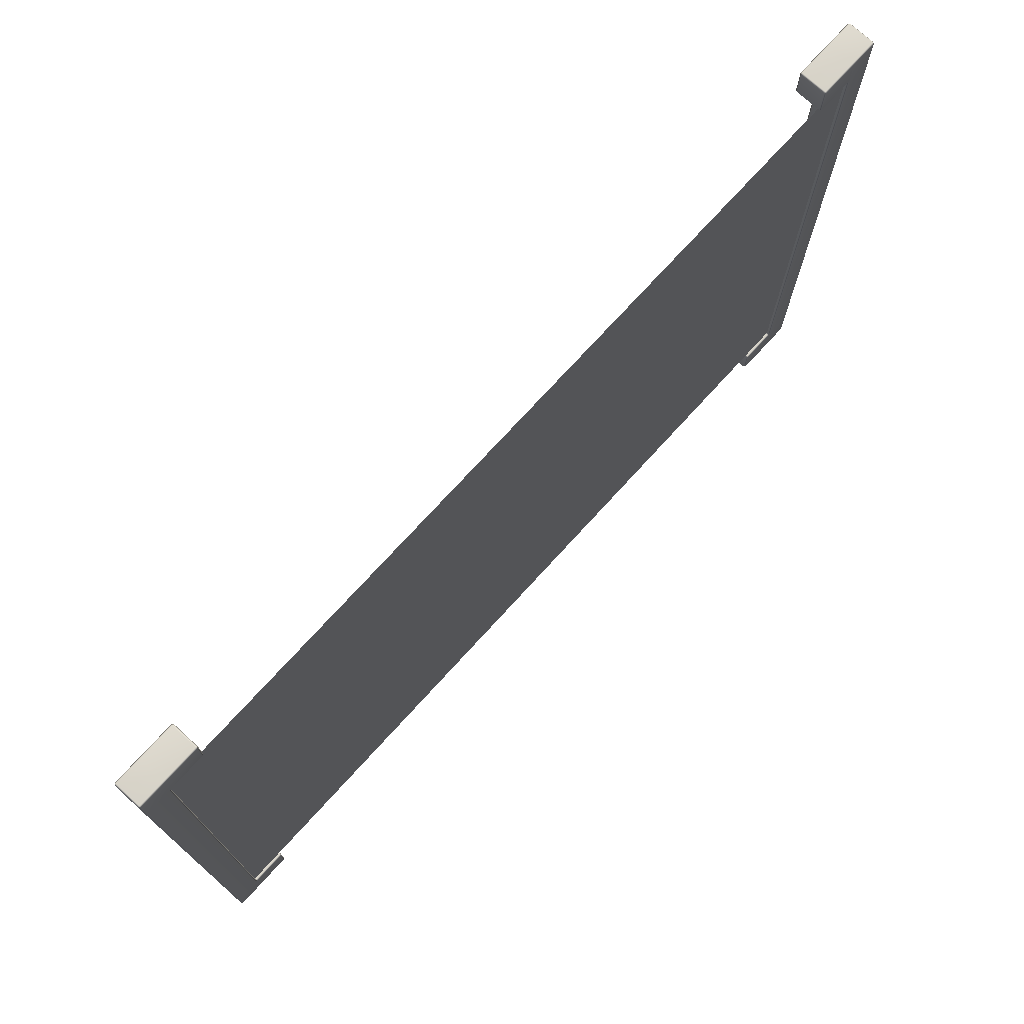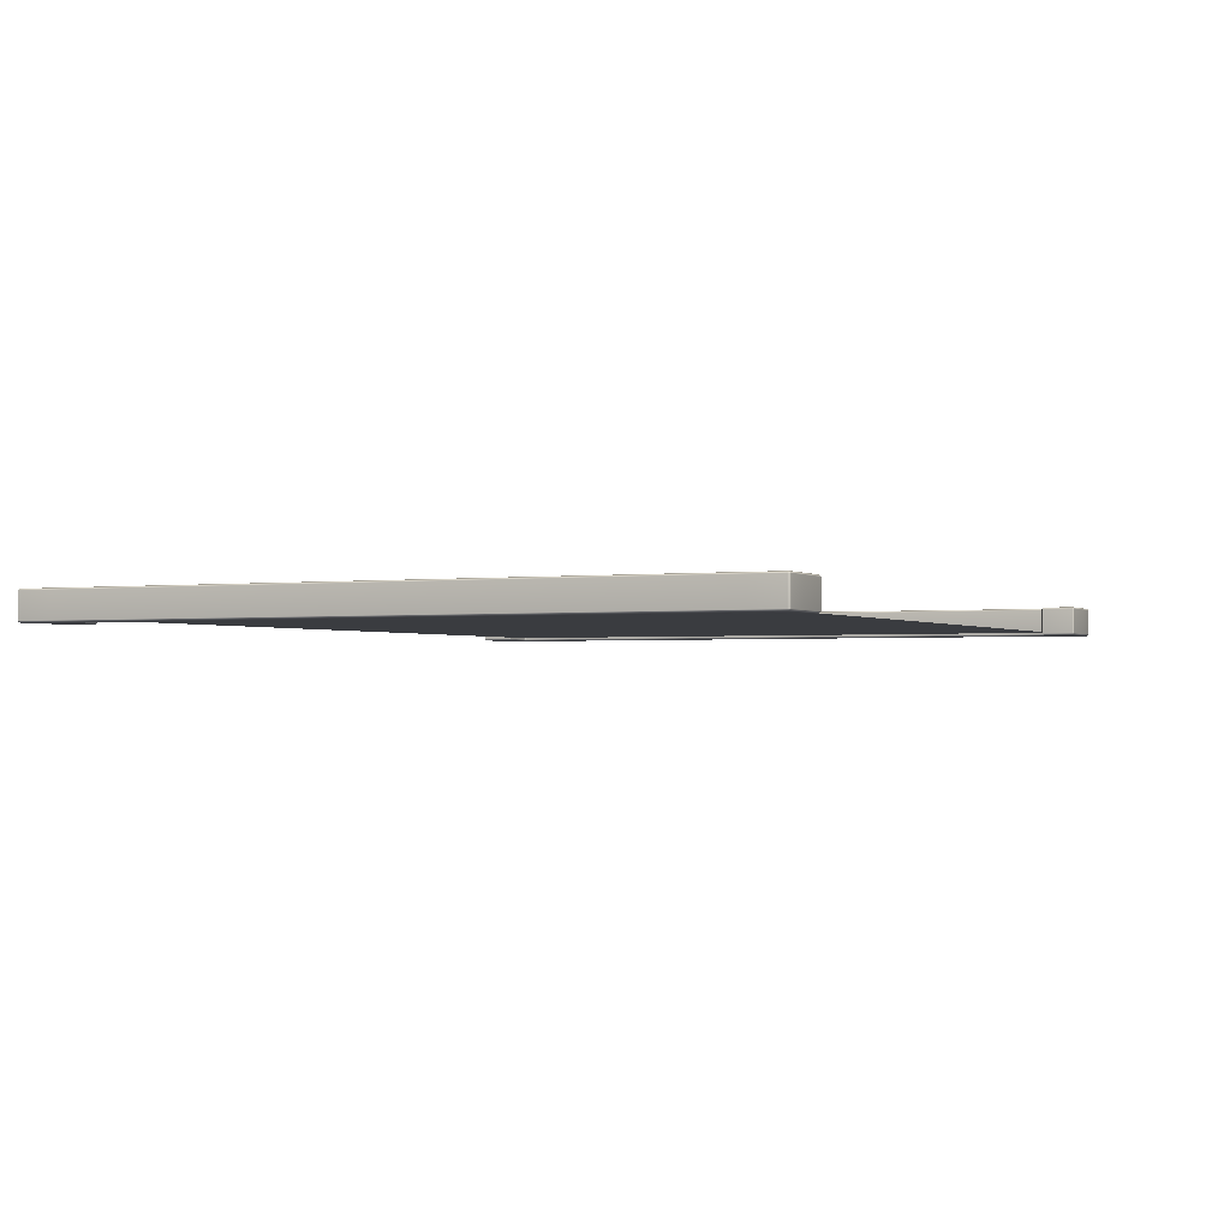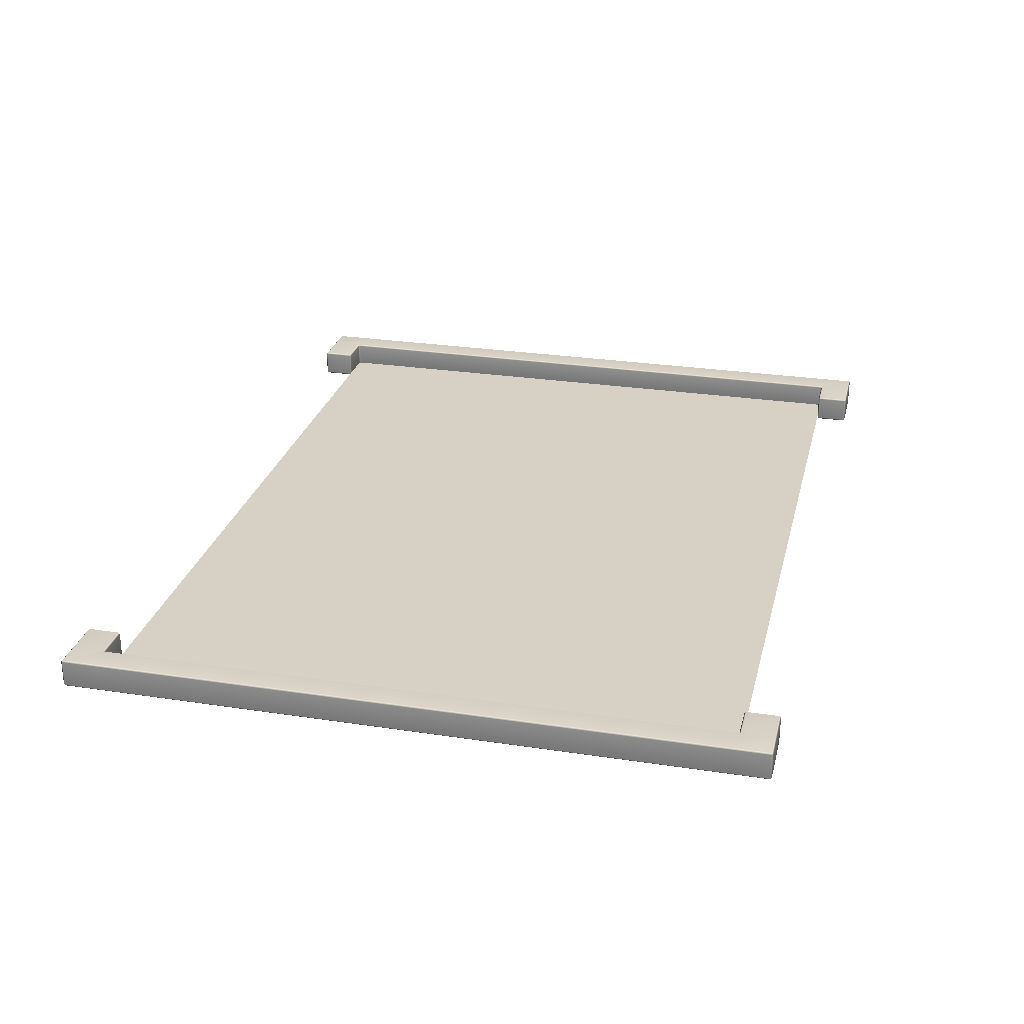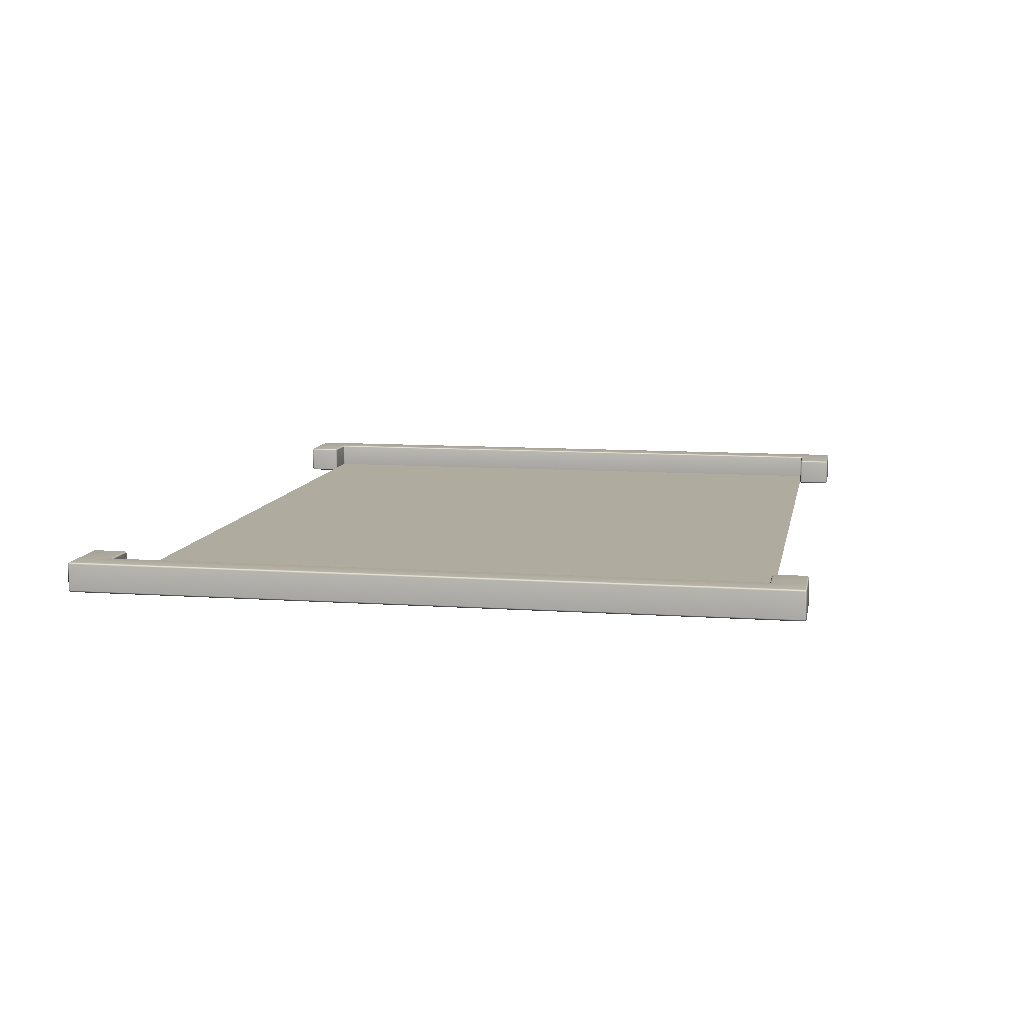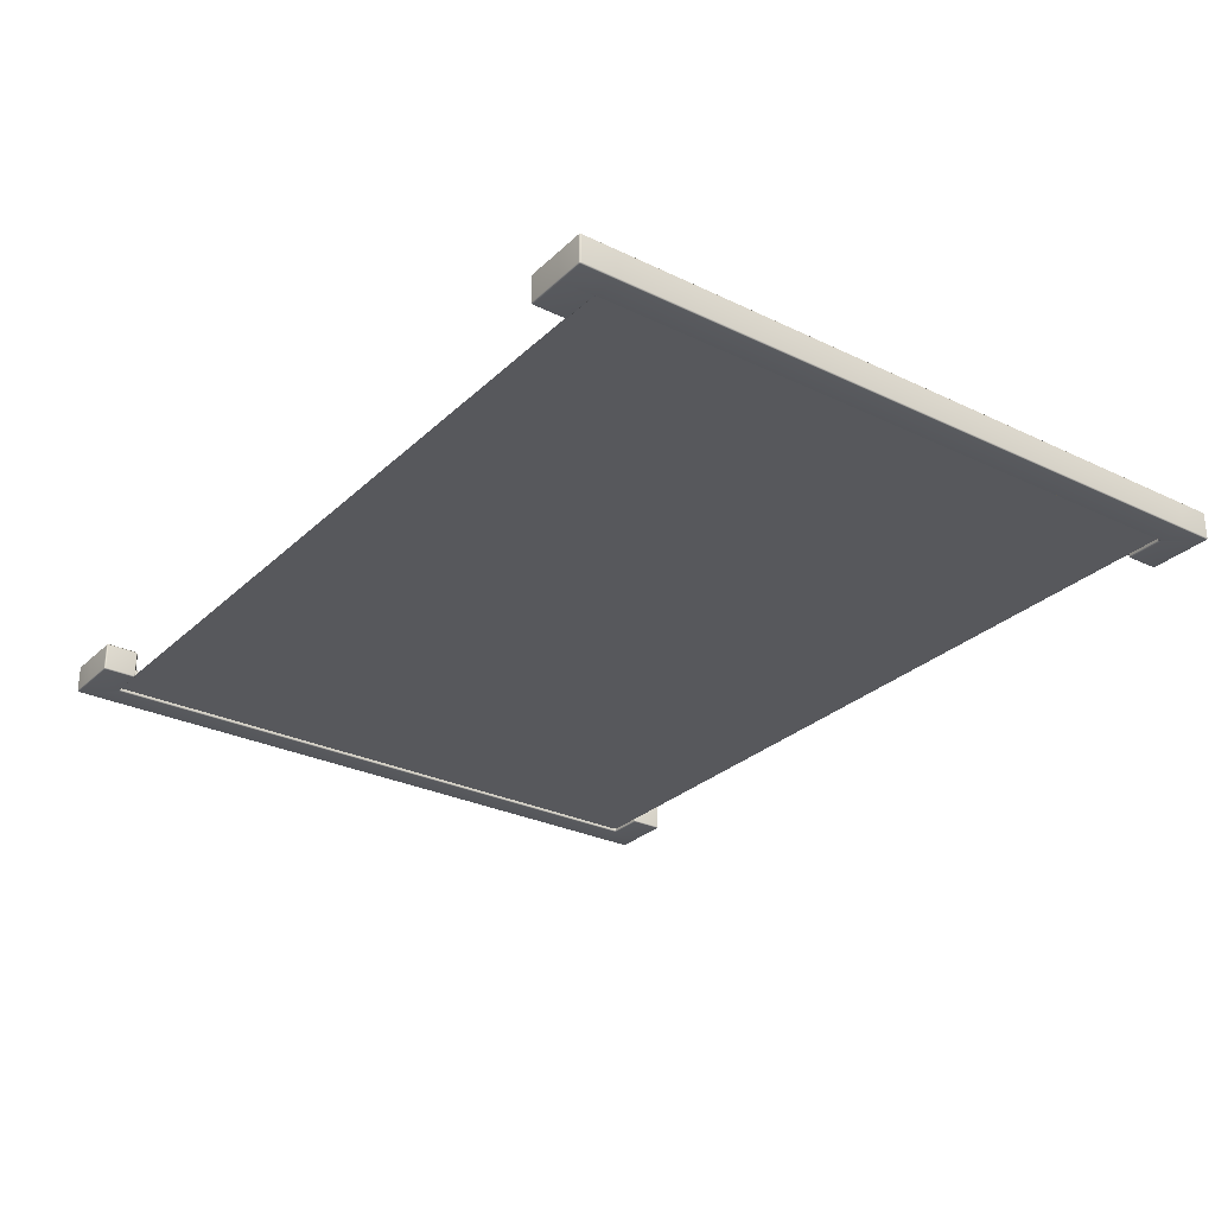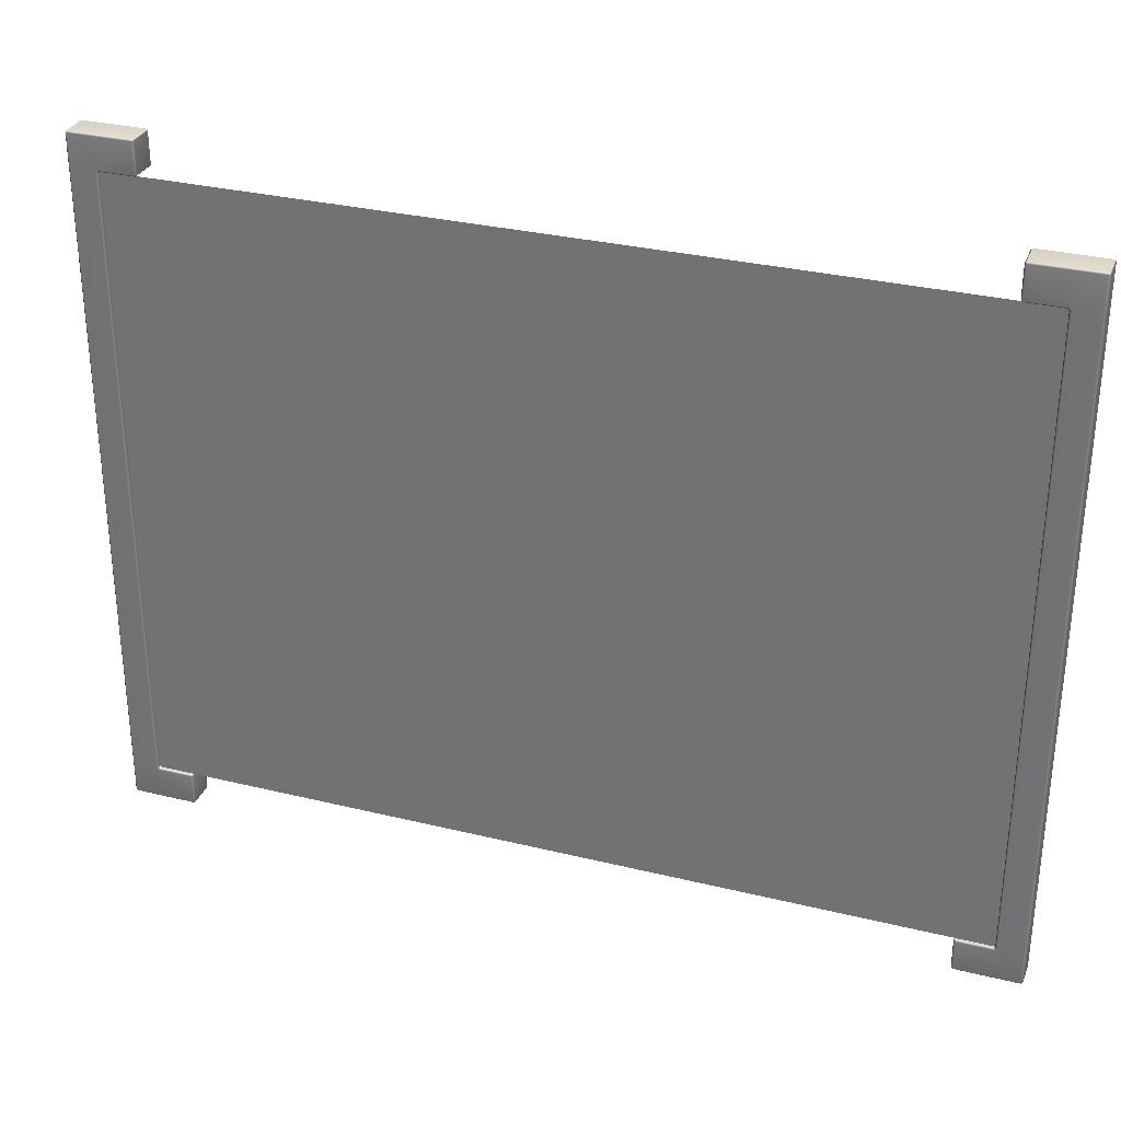
<metadata>
{"format":"obj","ext":"obj","renderer":"f3d","projection":"perspective","resolution":1024,"background":"white","views":[{"elev":74.2,"azim":-47.6,"up":"+Z"},{"elev":-1.8,"azim":115.3,"up":"+Y"},{"elev":26.8,"azim":-76.6,"up":"+Y"},{"elev":9.6,"azim":-79.5,"up":"+Y"},{"elev":-28.5,"azim":-126.0,"up":"+Y"},{"elev":31.0,"azim":19.3,"up":"+Z"}]}
</metadata>
<code>
v -13.64 0.1071 -10.06
v -13.64 0.1071 10.06
v 13.47 0.1071 10.06
v 13.47 0.1071 -10.06
v -13.33 0.8736 10.01
v -13.33 0.05383 10.01
v -13.33 0.05383 -10.01
v -13.33 0.8736 -10.01
v 13.33 0.8736 -10.01
v 13.33 0.05383 -10.01
v 13.33 0.05383 10.01
v 13.33 0.8736 10.01
v -13.33 0.9274 -10.12
v -13.28 0.8736 -10.06
v -12.18 0.8736 -10.06
v -12.18 0.9274 -10.12
v -13.39 0.9274 -10.06
v -13.39 0.9274 10.06
v -13.28 0.05383 -10.06
v -13.28 0.8736 10.06
v -13.33 0.9274 10.12
v -12.18 0.9274 10.12
v -12.18 0.8736 10.06
v -13.28 0.05383 10.06
v -14.23 0.8736 -10.06
v -14.18 0.9274 -10.06
v -14.18 0.9274 -11.1
v -14.23 0.8736 -11.1
v -14.23 0.8736 10.06
v -14.18 0.9274 10.06
v -14.23 0.8736 11.1
v -14.18 0.9274 11.1
v -14.18 -0 -10.06
v -14.23 0.05383 -10.06
v -14.23 0.05383 -11.1
v -14.18 -0 -11.1
v -14.18 -0 10.06
v -14.23 0.05383 10.06
v -14.18 -0 11.1
v -14.23 0.05383 11.1
v -13.33 -0 -10.12
v -12.18 -0 -10.12
v -12.18 0.05383 -10.06
v -13.39 -0 -10.06
v -13.39 -0 10.06
v -13.33 -0 10.12
v -12.18 0.05383 10.06
v -12.18 -0 10.12
v -14.18 0.05383 11.16
v -13.33 -0 11.1
v -13.33 0.05383 11.16
v -14.18 0.8736 11.16
v -12.18 -0 11.1
v -12.18 0.05383 11.16
v -13.33 0.9274 11.1
v -13.33 0.8736 11.16
v -12.18 0.8736 11.16
v -12.18 0.9274 11.1
v -14.18 0.05383 -11.16
v -14.18 0.8736 -11.16
v -13.33 0.05383 -11.16
v -13.33 -0 -11.1
v -12.18 0.05383 -11.16
v -12.18 -0 -11.1
v -13.33 0.9274 -11.1
v -13.33 0.8736 -11.16
v -12.18 0.9274 -11.1
v -12.18 0.8736 -11.16
v -12.13 0.05383 10.12
v -12.13 0.8736 10.12
v -12.13 0.05383 11.1
v -12.13 0.8736 11.1
v -12.13 0.05383 -10.12
v -12.13 0.05383 -11.1
v -12.13 0.8736 -10.12
v -12.13 0.8736 -11.1
v 13.33 0.9274 10.12
v 13.28 0.8736 10.06
v 12.18 0.8736 10.06
v 12.18 0.9274 10.12
v 13.39 0.9274 10.06
v 13.39 0.9274 -10.06
v 13.28 0.05383 10.06
v 13.28 0.8736 -10.06
v 13.33 0.9274 -10.12
v 12.18 0.9274 -10.12
v 12.18 0.8736 -10.06
v 13.28 0.05383 -10.06
v 14.23 0.8736 10.06
v 14.18 0.9274 10.06
v 14.18 0.9274 11.1
v 14.23 0.8736 11.1
v 14.23 0.8736 -10.06
v 14.18 0.9274 -10.06
v 14.23 0.8736 -11.1
v 14.18 0.9274 -11.1
v 14.18 -0 10.06
v 14.23 0.05383 10.06
v 14.23 0.05383 11.1
v 14.18 -0 11.1
v 14.18 -0 -10.06
v 14.23 0.05383 -10.06
v 14.18 -0 -11.1
v 14.23 0.05383 -11.1
v 13.33 -0 10.12
v 12.18 -0 10.12
v 12.18 0.05383 10.06
v 13.39 -0 10.06
v 13.39 -0 -10.06
v 13.33 -0 -10.12
v 12.18 0.05383 -10.06
v 12.18 -0 -10.12
v 14.18 0.05383 -11.16
v 13.33 -0 -11.1
v 13.33 0.05383 -11.16
v 14.18 0.8736 -11.16
v 12.18 -0 -11.1
v 12.18 0.05383 -11.16
v 13.33 0.9274 -11.1
v 13.33 0.8736 -11.16
v 12.18 0.8736 -11.16
v 12.18 0.9274 -11.1
v 14.18 0.05383 11.16
v 14.18 0.8736 11.16
v 13.33 0.05383 11.16
v 13.33 -0 11.1
v 12.18 0.05383 11.16
v 12.18 -0 11.1
v 13.33 0.9274 11.1
v 13.33 0.8736 11.16
v 12.18 0.9274 11.1
v 12.18 0.8736 11.16
v 12.13 0.05383 -10.12
v 12.13 0.8736 -10.12
v 12.13 0.05383 -11.1
v 12.13 0.8736 -11.1
v 12.13 0.05383 10.12
v 12.13 0.05383 11.1
v 12.13 0.8736 10.12
v 12.13 0.8736 11.1
g standardCylinder27
f 4 1 2
f 2 3 4
f 8 5 6
f 6 7 8
f 12 9 10
f 10 11 12
f 16 13 14
f 14 15 16
f 5 8 17
f 17 18 5
f 19 14 8
f 8 7 19
f 23 20 21
f 21 22 23
f 6 5 20
f 20 24 6
f 28 25 26
f 26 27 28
f 30 26 25
f 25 29 30
f 32 30 29
f 29 31 32
f 36 33 34
f 34 35 36
f 38 34 33
f 33 37 38
f 40 38 37
f 37 39 40
f 43 19 41
f 41 42 43
f 45 44 7
f 7 6 45
f 48 46 24
f 24 47 48
f 51 49 39
f 39 50 51
f 31 40 49
f 49 52 31
f 54 51 50
f 50 53 54
f 58 55 56
f 56 57 58
f 52 56 55
f 55 32 52
f 60 59 35
f 35 28 60
f 62 36 59
f 59 61 62
f 64 62 61
f 61 63 64
f 66 60 27
f 27 65 66
f 68 66 65
f 65 67 68
f 70 69 47
f 47 23 70
f 53 48 69
f 69 71 53
f 72 70 22
f 22 58 72
f 71 72 57
f 57 54 71
f 74 73 42
f 42 64 74
f 15 43 73
f 73 75 15
f 67 16 75
f 75 76 67
f 76 74 63
f 63 68 76
f 80 77 78
f 78 79 80
f 9 12 81
f 81 82 9
f 83 78 12
f 12 11 83
f 87 84 85
f 85 86 87
f 10 9 84
f 84 88 10
f 92 89 90
f 90 91 92
f 94 90 89
f 89 93 94
f 96 94 93
f 93 95 96
f 100 97 98
f 98 99 100
f 102 98 97
f 97 101 102
f 104 102 101
f 101 103 104
f 107 83 105
f 105 106 107
f 109 108 11
f 11 10 109
f 112 110 88
f 88 111 112
f 115 113 103
f 103 114 115
f 95 104 113
f 113 116 95
f 118 115 114
f 114 117 118
f 122 119 120
f 120 121 122
f 116 120 119
f 119 96 116
f 124 123 99
f 99 92 124
f 126 100 123
f 123 125 126
f 128 126 125
f 125 127 128
f 130 124 91
f 91 129 130
f 132 130 129
f 129 131 132
f 134 133 111
f 111 87 134
f 117 112 133
f 133 135 117
f 136 134 86
f 86 122 136
f 135 136 121
f 121 118 135
f 138 137 106
f 106 128 138
f 79 107 137
f 137 139 79
f 131 80 139
f 139 140 131
f 140 138 127
f 127 132 140
f 30 18 17
f 17 26 30
f 38 29 25
f 25 34 38
f 45 37 33
f 33 44 45
f 52 49 51
f 51 56 52
f 66 61 59
f 59 60 66
f 39 37 45
f 39 45 46
f 46 50 39
f 71 69 70
f 70 72 71
f 31 29 38
f 38 40 31
f 35 34 25
f 25 28 35
f 27 26 17
f 27 17 13
f 13 65 27
f 76 75 73
f 73 74 76
f 58 22 21
f 21 55 58
f 57 56 51
f 51 54 57
f 53 50 46
f 46 48 53
f 64 42 41
f 41 62 64
f 63 61 66
f 66 68 63
f 67 65 13
f 13 16 67
f 94 82 81
f 81 90 94
f 102 93 89
f 89 98 102
f 109 101 97
f 97 108 109
f 116 113 115
f 115 120 116
f 130 125 123
f 123 124 130
f 103 101 109
f 103 109 110
f 110 114 103
f 135 133 134
f 134 136 135
f 95 93 102
f 102 104 95
f 99 98 89
f 89 92 99
f 91 90 81
f 91 81 77
f 77 129 91
f 140 139 137
f 137 138 140
f 122 86 85
f 85 119 122
f 121 120 115
f 115 118 121
f 117 114 110
f 110 112 117
f 128 106 105
f 105 126 128
f 127 125 130
f 130 132 127
f 131 129 77
f 77 80 131
f 55 21 18
f 55 18 30
f 30 32 55
f 62 41 44
f 62 44 33
f 33 36 62
f 119 85 82
f 119 82 94
f 94 96 119
f 126 105 108
f 126 108 97
f 97 100 126
f 43 15 14
f 14 19 43
f 23 47 24
f 24 20 23
f 107 79 78
f 78 83 107
f 87 111 88
f 88 84 87
f 8 14 13
f 13 17 8
f 21 20 5
f 5 18 21
f 41 19 7
f 7 44 41
f 6 24 46
f 46 45 6
f 39 49 40
f 31 52 32
f 35 59 36
f 27 60 28
f 47 69 48
f 22 70 23
f 57 72 58
f 53 71 54
f 42 73 43
f 15 75 16
f 63 74 64
f 67 76 68
f 12 78 77
f 77 81 12
f 85 84 9
f 9 82 85
f 105 83 11
f 11 108 105
f 10 88 110
f 110 109 10
f 103 113 104
f 95 116 96
f 99 123 100
f 91 124 92
f 111 133 112
f 86 134 87
f 121 136 122
f 117 135 118
f 106 137 107
f 79 139 80
f 127 138 128
f 131 140 132

</code>
